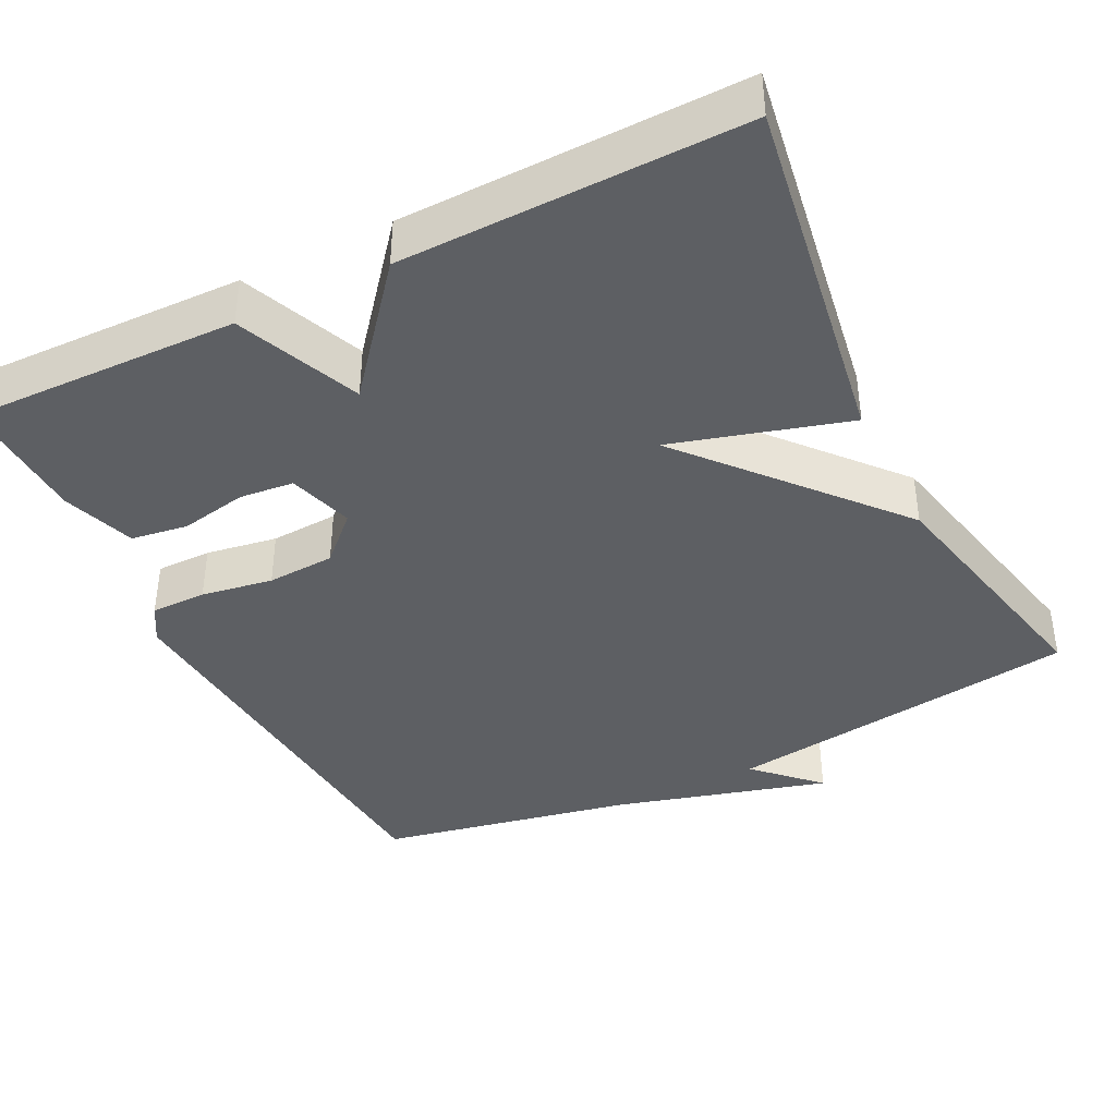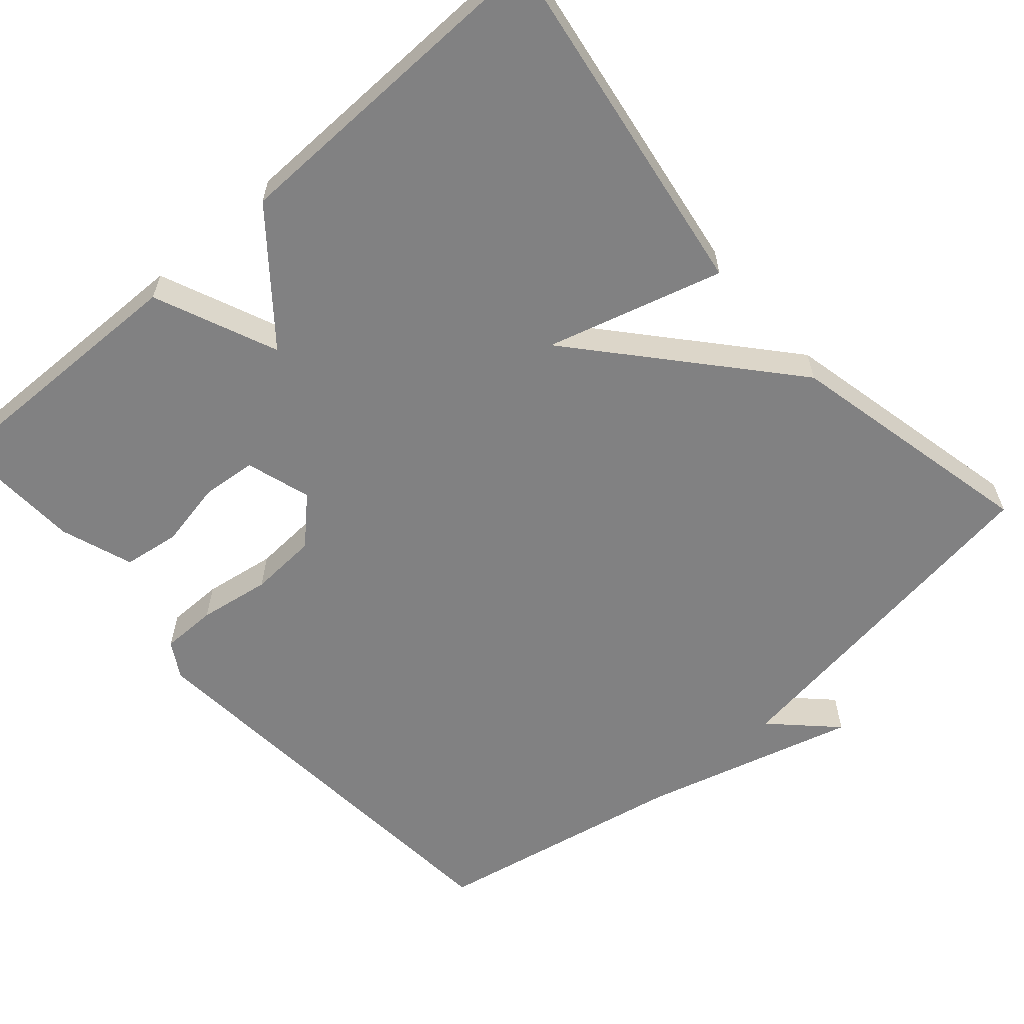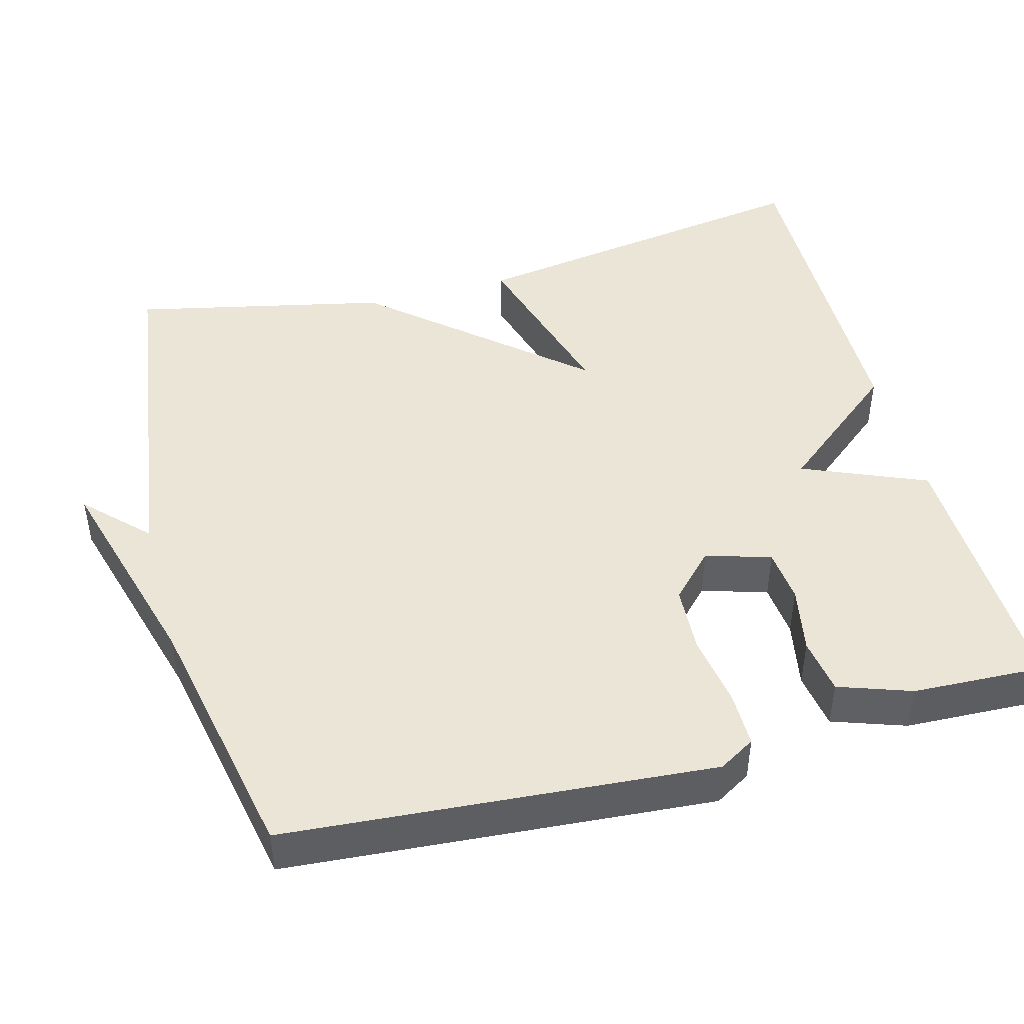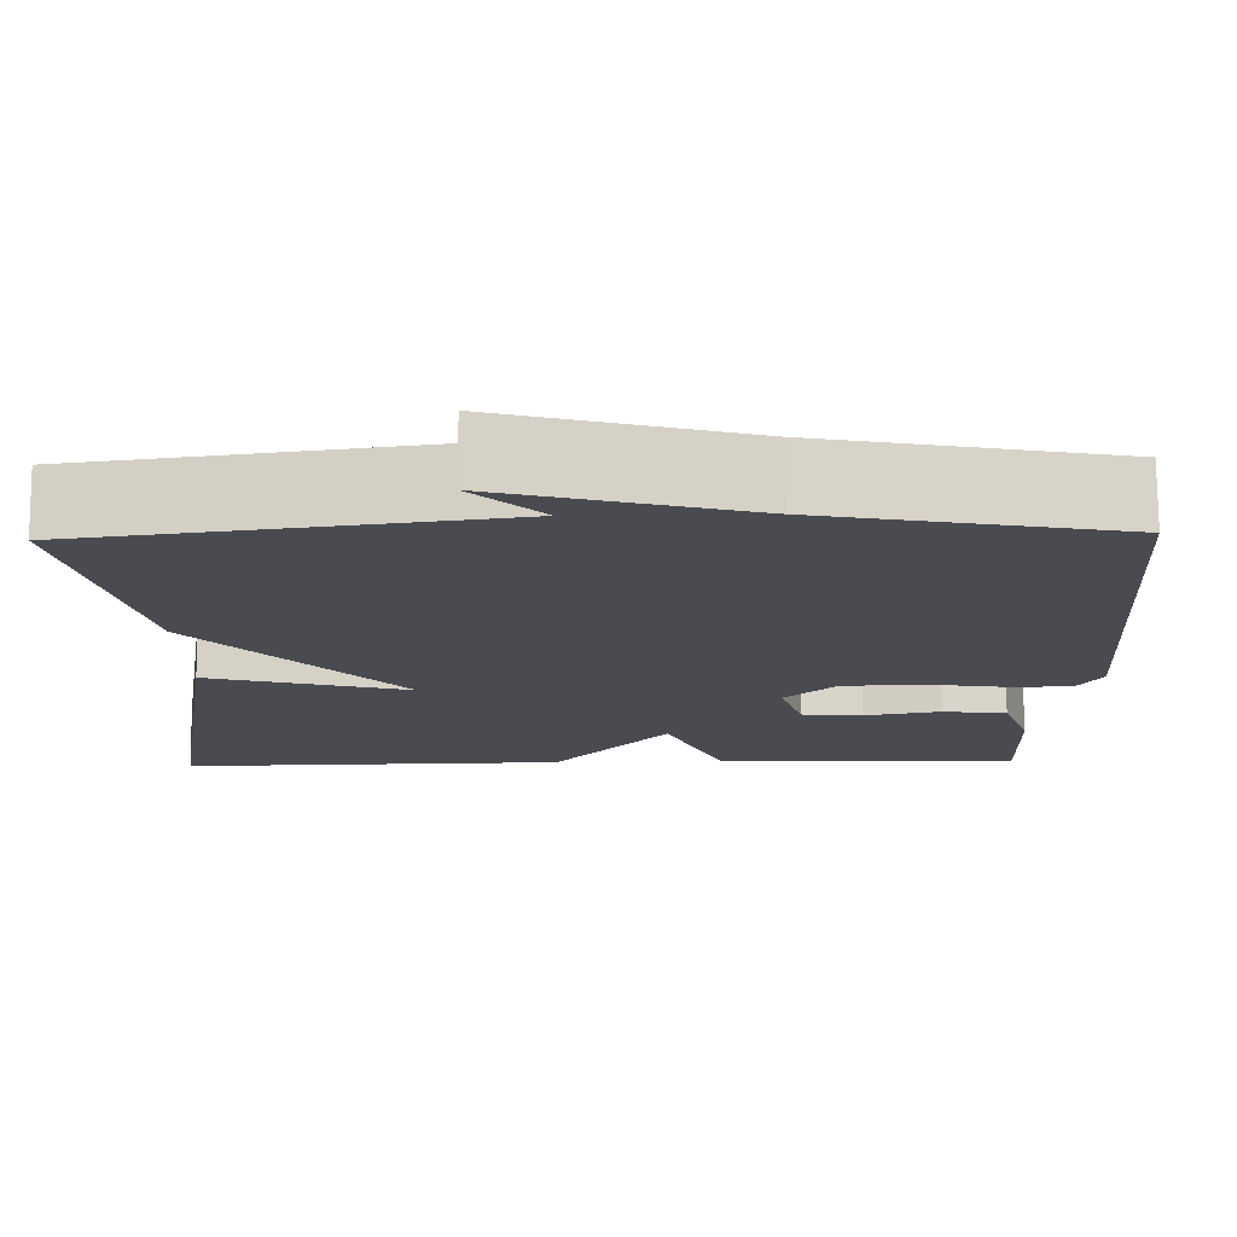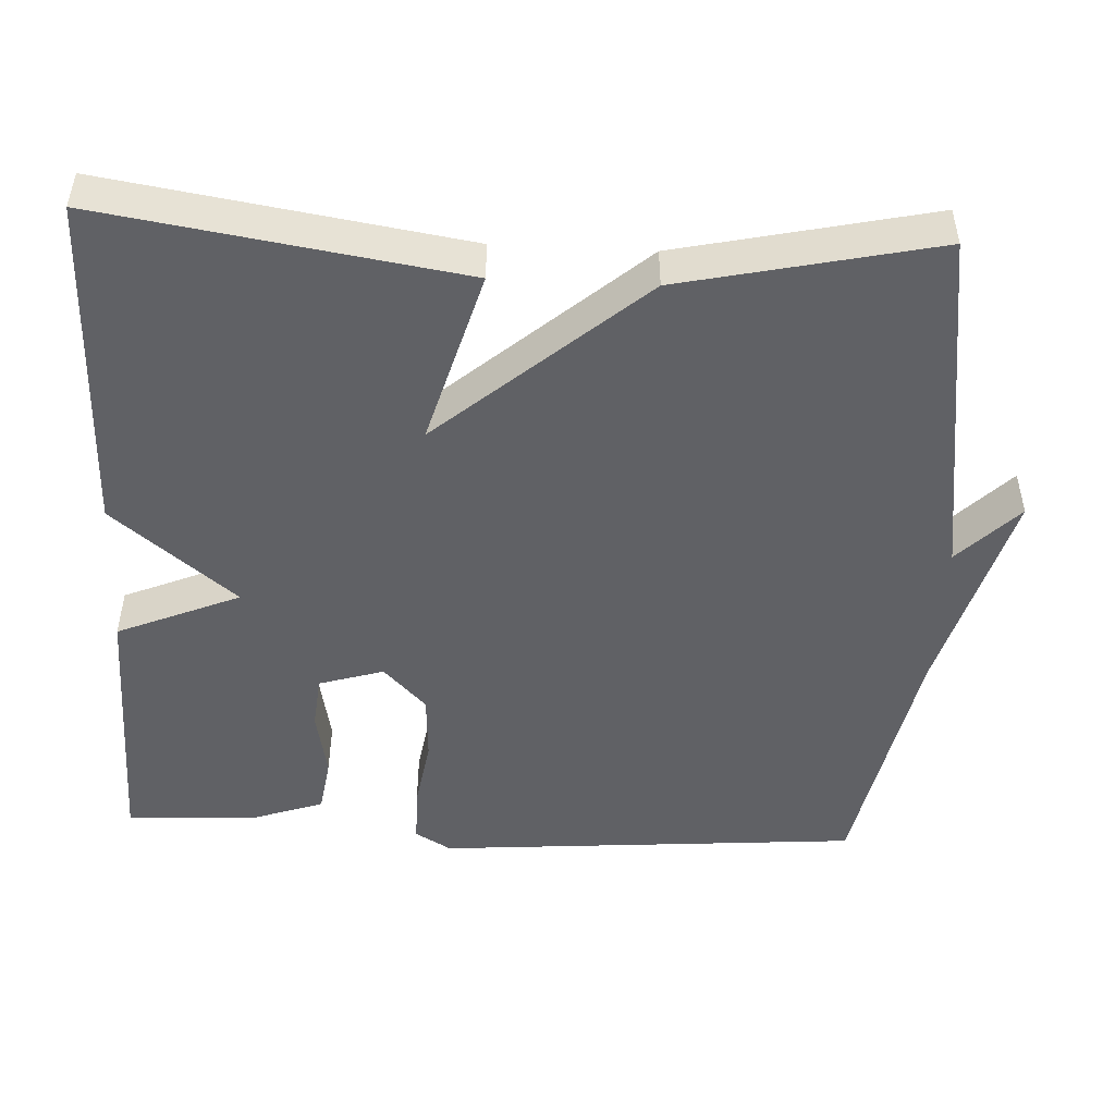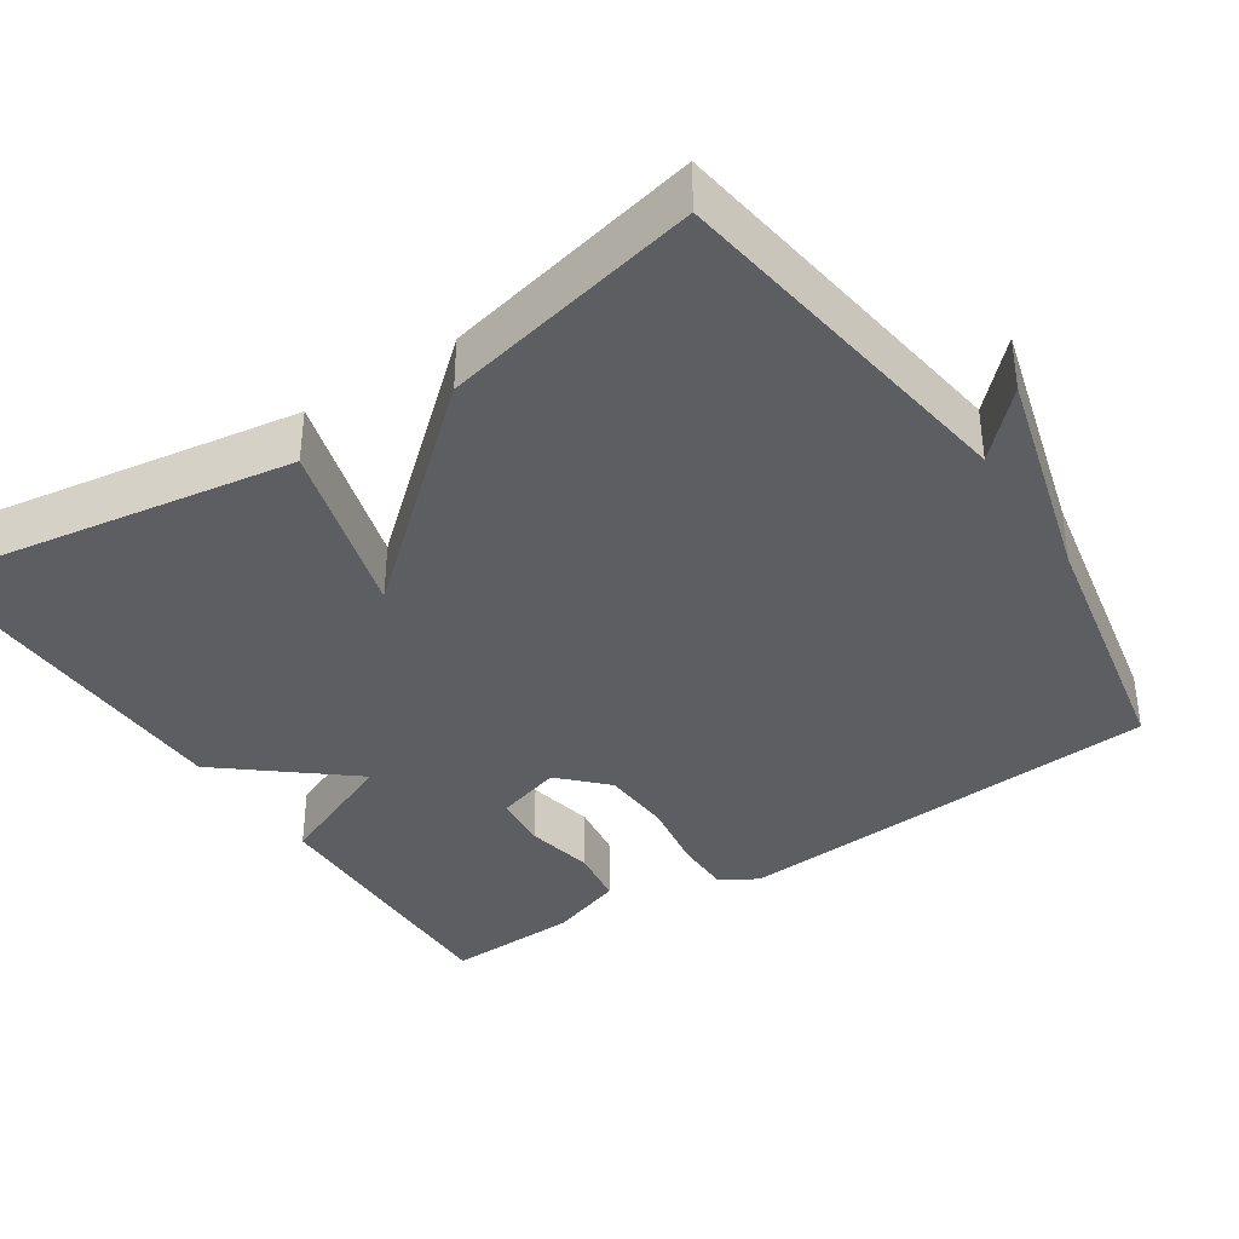
<metadata>
{"format":"obj","ext":"obj","renderer":"f3d","projection":"perspective","resolution":1024,"background":"white","views":[{"elev":-40.1,"azim":-153.6,"up":"+Y"},{"elev":-60.4,"azim":-138.6,"up":"+Y"},{"elev":45.7,"azim":74.9,"up":"+Y"},{"elev":75.6,"azim":-0.4,"up":"+Z"},{"elev":-48.8,"azim":-92.8,"up":"+Y"},{"elev":-37.6,"azim":-56.5,"up":"+Y"}]}
</metadata>
<code>
v 0.5 0.07 0.5
v 0.543 0.07 -0.055
v 0.515 0.07 -0.102
v 0.442 0.07 -0.102
v 0.348 0.07 -0.087
v 0.259 0.07 -0.092
v 0.201 0.07 -0.148
v 0.227 0.07 -0.233
v 0.298 0.07 -0.24
v 0.386 0.07 -0.223
v 0.46 0.07 -0.234
v 0.493 0.07 -0.329
v 0.5 0.07 -0.5
v 0.146 0.07 -0.492
v 0.078 0.07 -0.331
v -0.054 0.07 -0.492
v -0.5 0.07 -0.5
v -0.427 0.07 -0.032
v -0.197 0.07 -0.098
v -0.427 0.07 0.168
v -0.5 0.07 0.5
v -0.034 0.07 0.566
v -0.113 0.07 0.644
v 0.166 0.07 0.566
v 0.5 0 0.5
v 0.543 0 -0.055
v 0.515 0 -0.102
v 0.442 0 -0.102
v 0.348 0 -0.087
v 0.259 0 -0.092
v 0.201 0 -0.148
v 0.227 0 -0.233
v 0.298 0 -0.24
v 0.386 0 -0.223
v 0.46 0 -0.234
v 0.493 0 -0.329
v 0.5 0 -0.5
v 0.146 0 -0.492
v 0.078 0 -0.331
v -0.054 0 -0.492
v -0.5 0 -0.5
v -0.427 0 -0.032
v -0.197 0 -0.098
v -0.427 0 0.168
v -0.5 0 0.5
v -0.034 0 0.566
v -0.113 0 0.644
v 0.166 0 0.566
f 22 23 24
f 24 1 2
f 22 24 2
f 21 22 2
f 20 21 2
f 19 20 2
f 17 18 19
f 16 17 19
f 15 16 19
f 13 14 15
f 12 13 15
f 11 12 15
f 10 11 15
f 9 10 15
f 8 9 15
f 7 8 15 19
f 6 7 19
f 5 6 19 2
f 2 3 4 5
f 48 47 46
f 26 25 48
f 26 48 46
f 26 46 45
f 26 45 44
f 26 44 43
f 43 42 41
f 43 41 40
f 43 40 39
f 39 38 37
f 39 37 36
f 39 36 35
f 39 35 34
f 39 34 33
f 39 33 32
f 43 39 32 31
f 43 31 30
f 26 43 30 29
f 29 28 27 26
f 1 25 26 2
f 2 26 27 3
f 3 27 28 4
f 4 28 29 5
f 5 29 30 6
f 6 30 31 7
f 7 31 32 8
f 8 32 33 9
f 9 33 34 10
f 10 34 35 11
f 11 35 36 12
f 12 36 37 13
f 13 37 38 14
f 14 38 39 15
f 15 39 40 16
f 16 40 41 17
f 17 41 42 18
f 18 42 43 19
f 19 43 44 20
f 20 44 45 21
f 21 45 46 22
f 22 46 47 23
f 23 47 48 24
f 24 48 25 1

</code>
